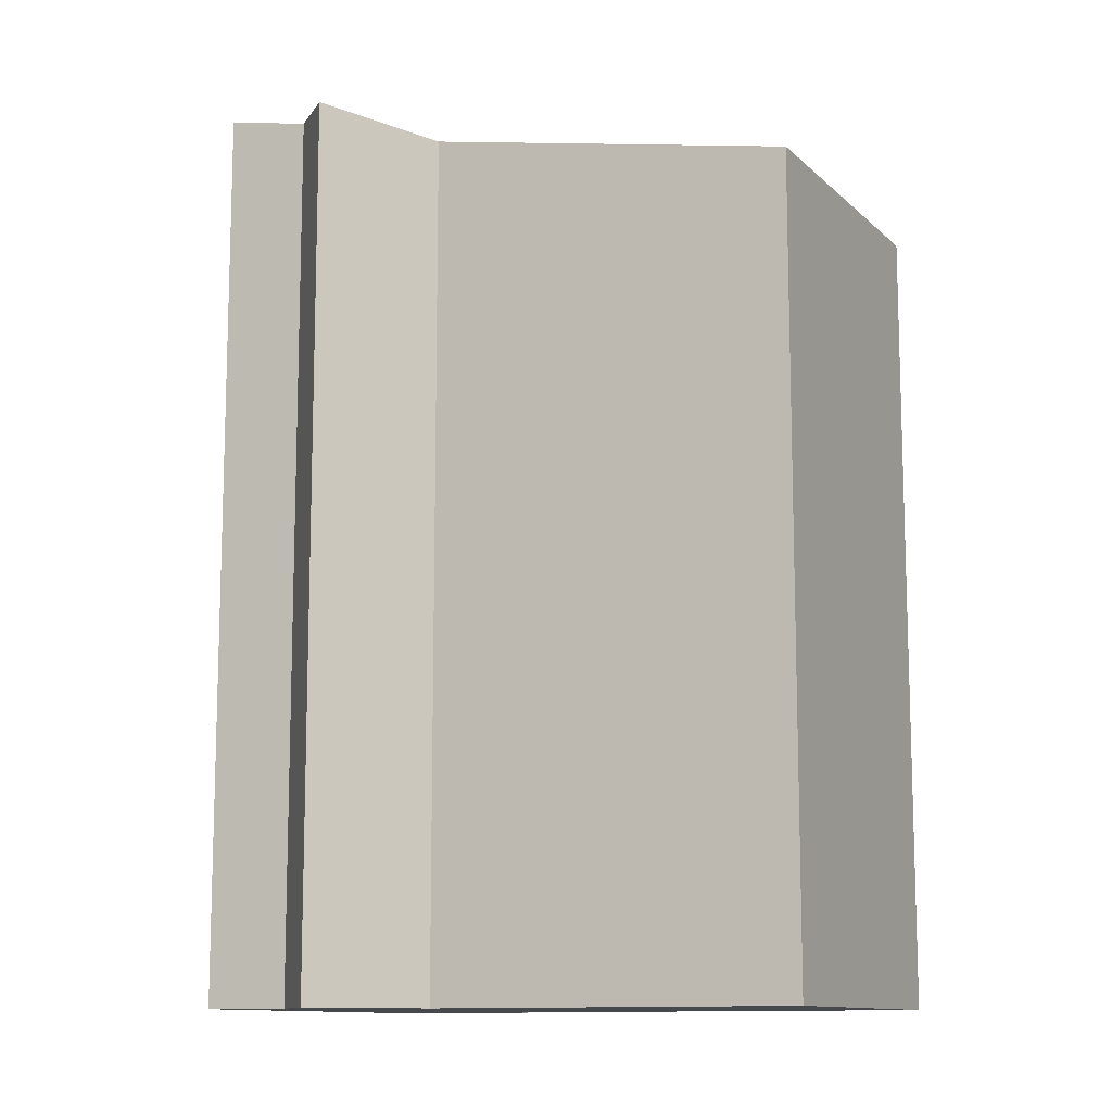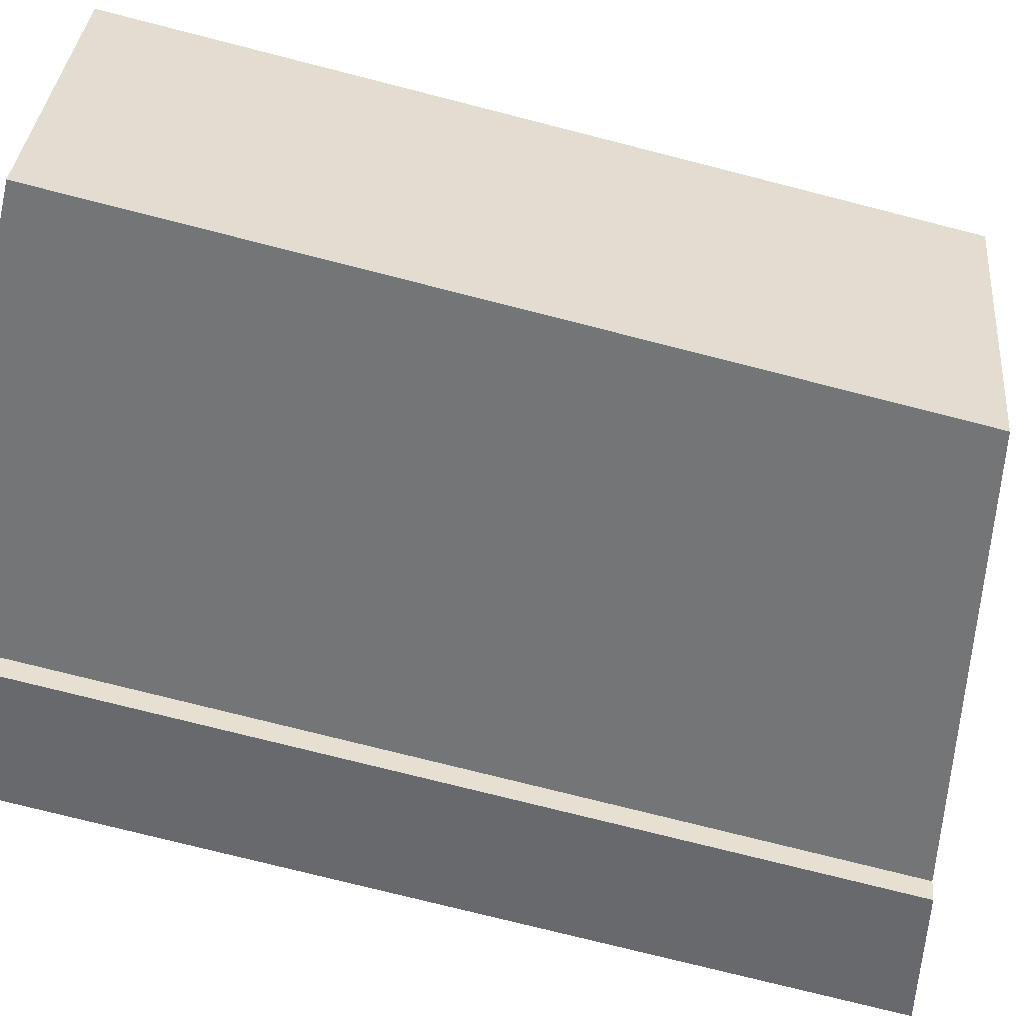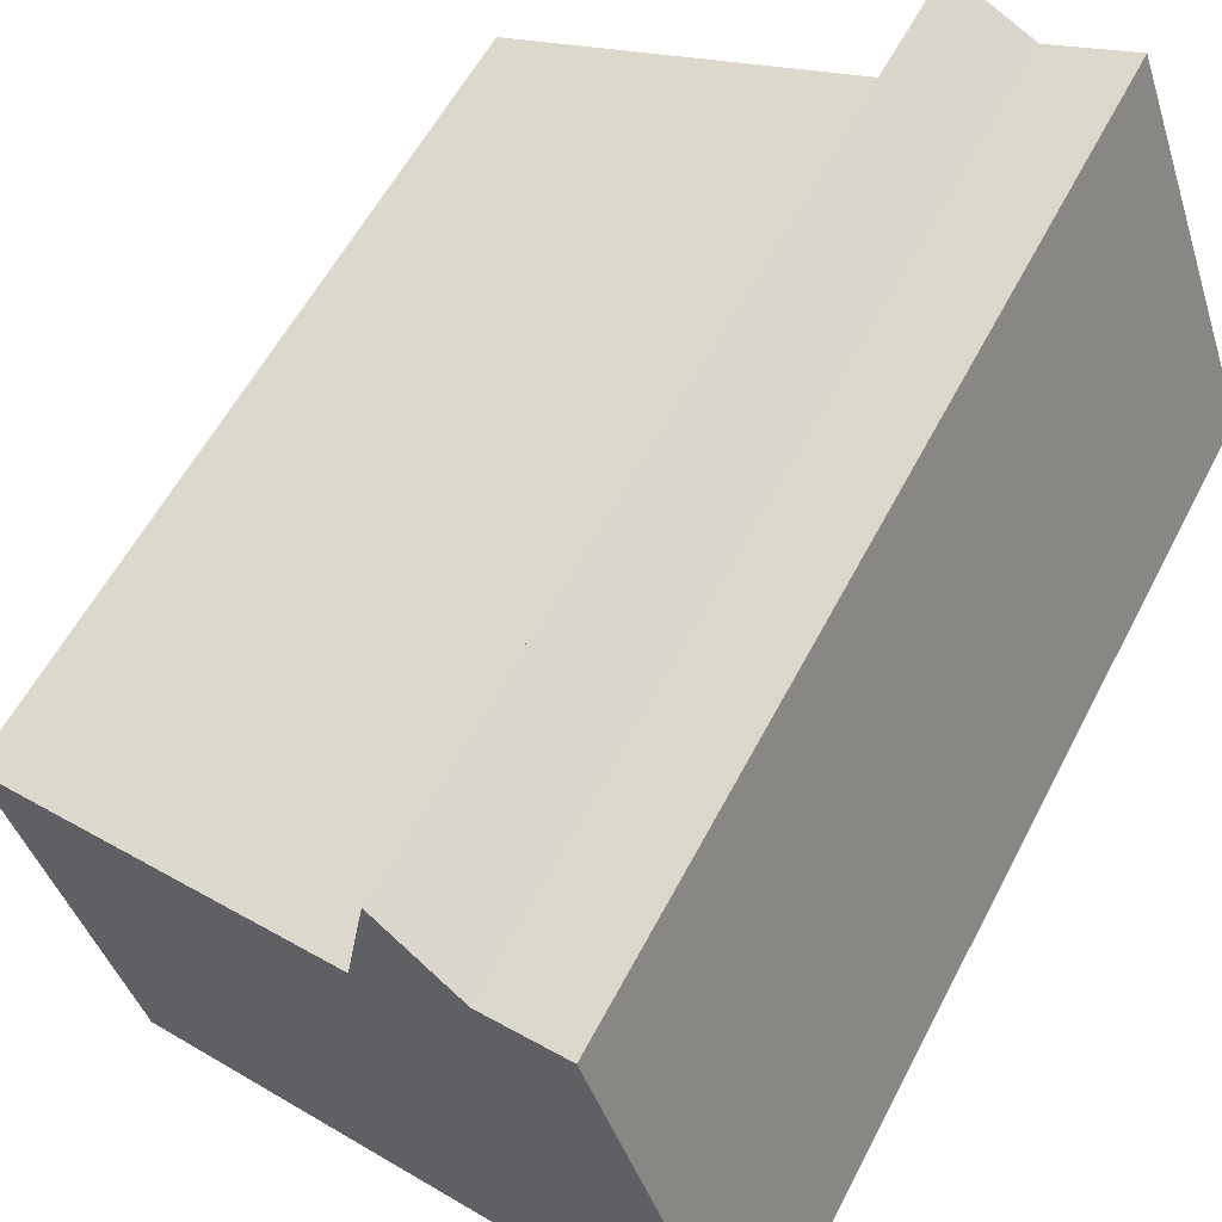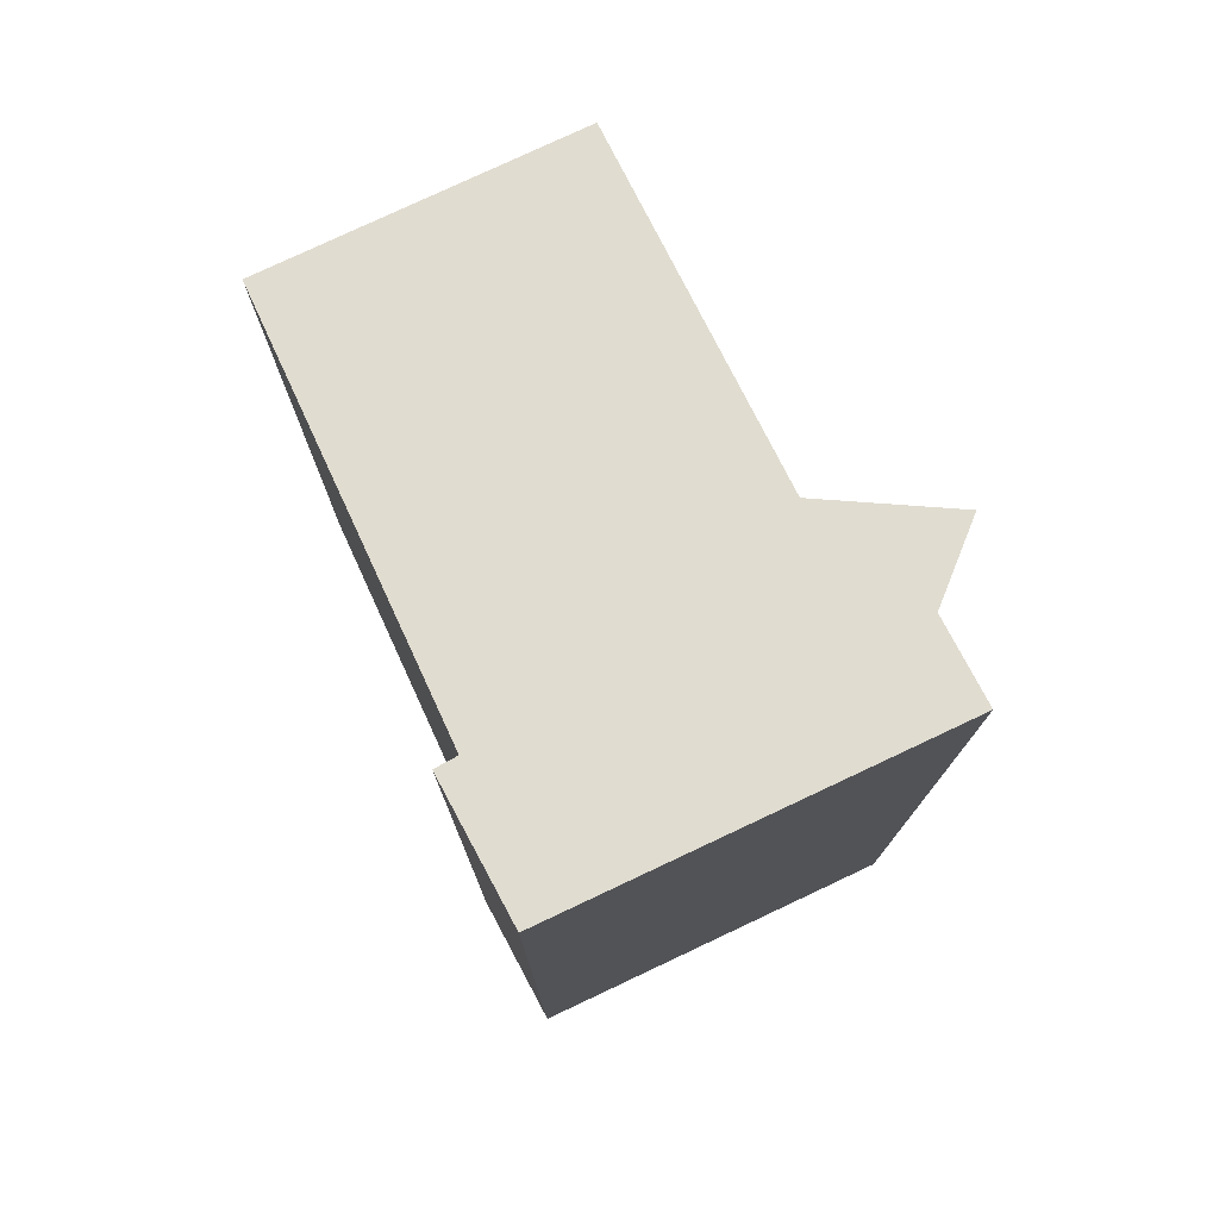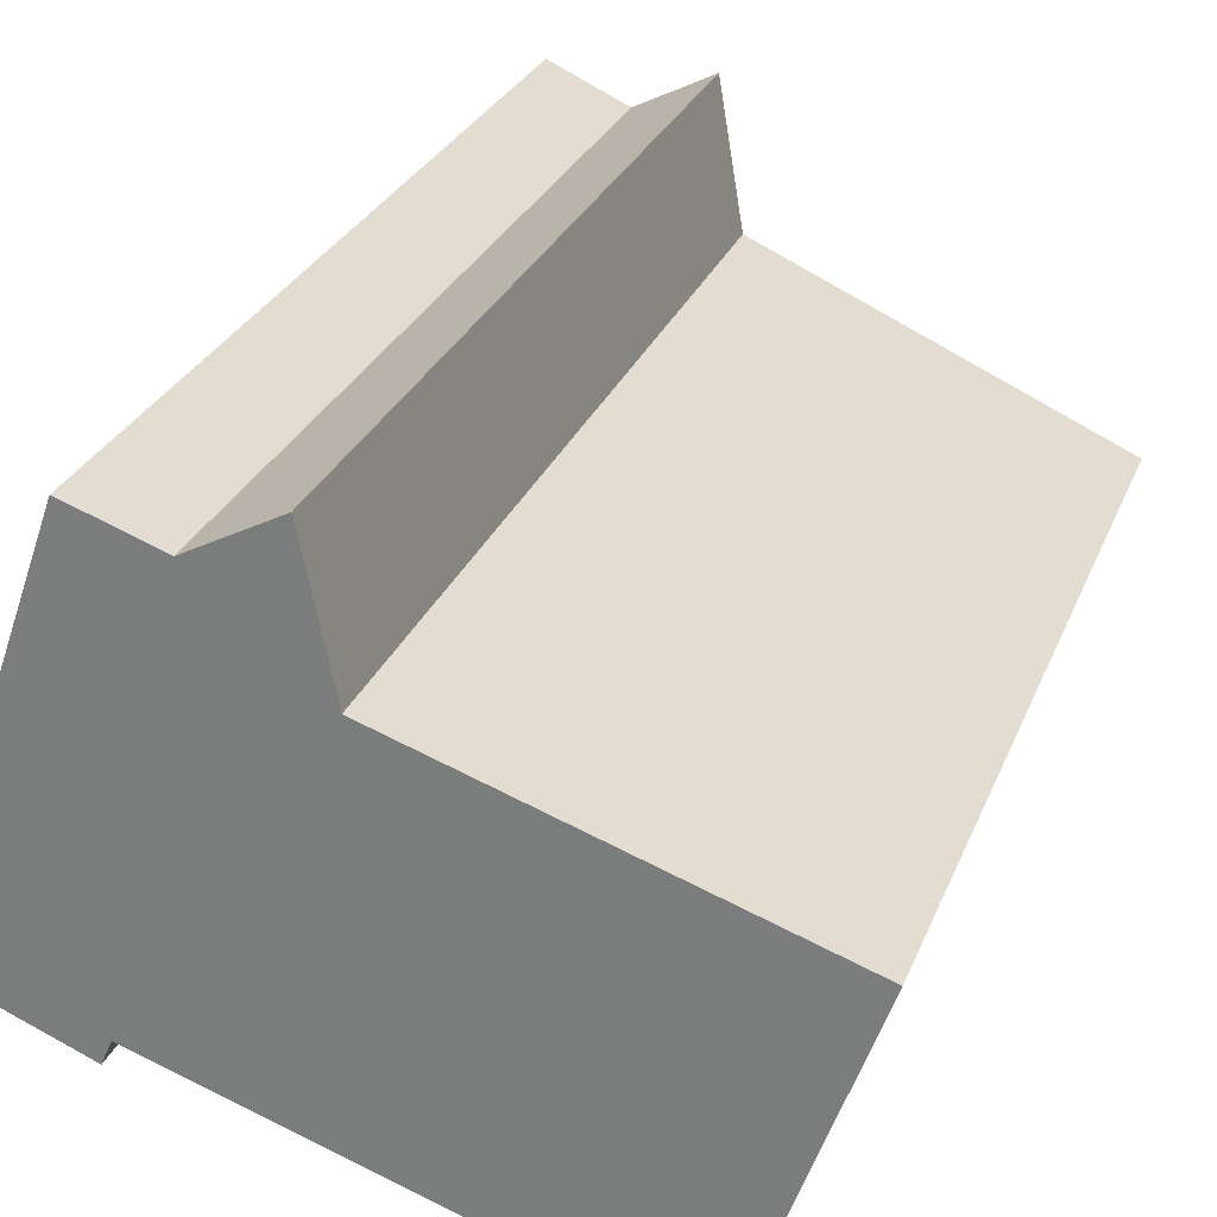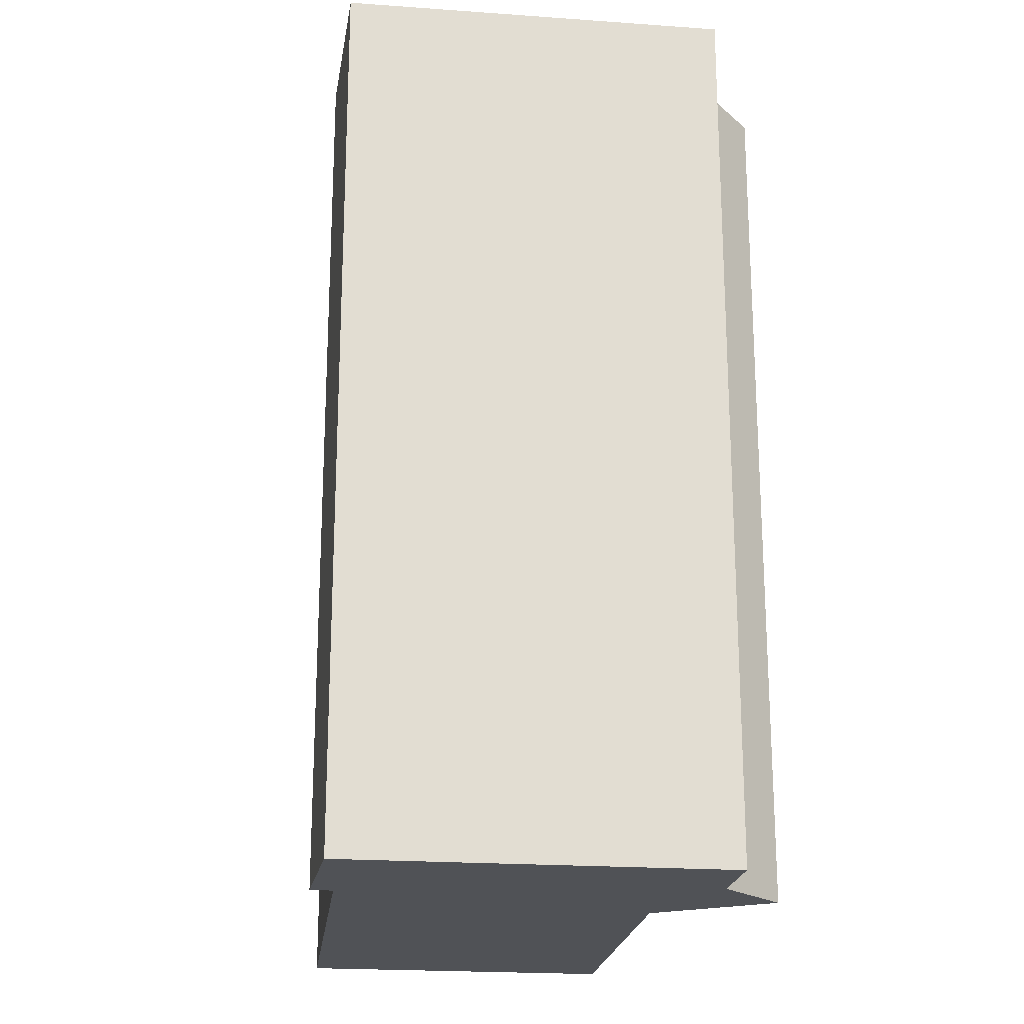
<metadata>
{"format":"obj","ext":"obj","renderer":"f3d","projection":"perspective","resolution":1024,"background":"white","views":[{"elev":-11.5,"azim":46.2,"up":"+Y"},{"elev":-75.2,"azim":75.7,"up":"+Z"},{"elev":56.4,"azim":-153.1,"up":"+Z"},{"elev":77.2,"azim":-95.8,"up":"+Y"},{"elev":27.3,"azim":18.5,"up":"+Z"},{"elev":-21.1,"azim":-77.9,"up":"+Y"}]}
</metadata>
<code>
v  0 15.75 9.642e-16
v  2.433 15.27 -0.571
v  2.278 15.28 -0.935
v  11.69 13.77 2.163
v  9.825 13.78 -3.089
v  5.503 15.03 4.289
v  2.246 15.75 6.369
v  3.657 15.46 5.864
v  5.035 15.26 6.59
v  5.035 -4.035e-16 6.59
v  5.503 -2.626e-16 4.289
v  9.825 1.891e-16 -3.089
v  11.69 -1.324e-16 2.163
v  2.246 -3.9e-16 6.369
v  3.657 -3.591e-16 5.864
v  2.433 3.496e-17 -0.571
v  0 0 0
v  2.278 5.725e-17 -0.935
g defaultobject
f 1 2 3
f 2 4 5
f 4 2 1
f 4 1 6
f 6 1 7
f 6 7 8
f 9 6 8
f 10 6 9
f 6 10 11
f 4 12 5
f 12 4 13
f 11 4 6
f 4 11 13
f 14 8 7
f 8 14 15
f 5 16 2
f 16 5 12
f 3 17 1
f 17 3 18
f 2 18 3
f 18 2 16
f 17 7 1
f 7 17 14
f 15 9 8
f 9 15 10
f 13 11 12
f 18 14 17
f 14 18 16
f 14 16 12
f 14 12 11
f 14 11 15
f 15 11 10

</code>
